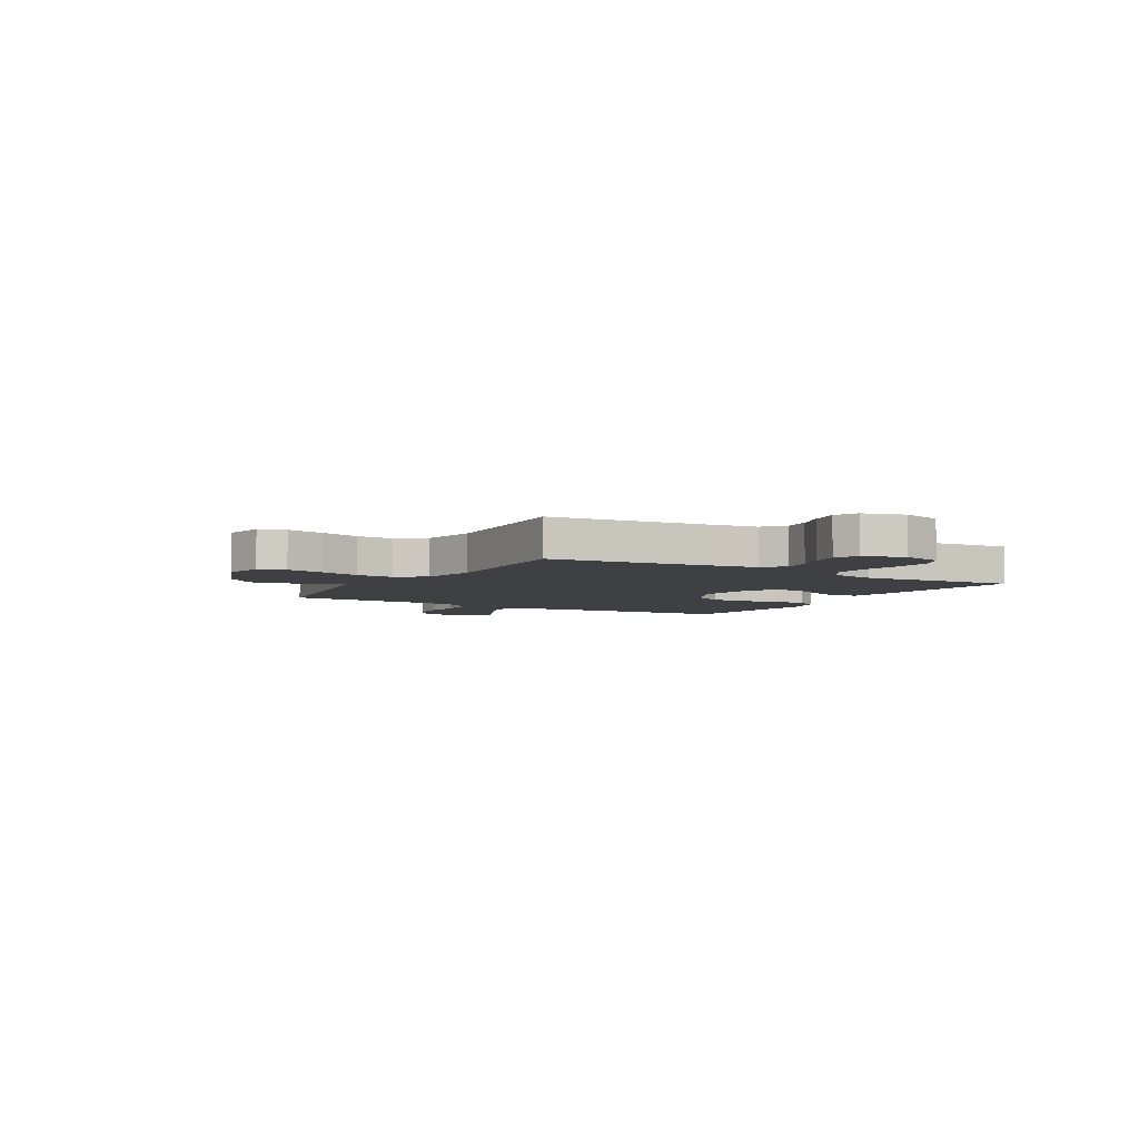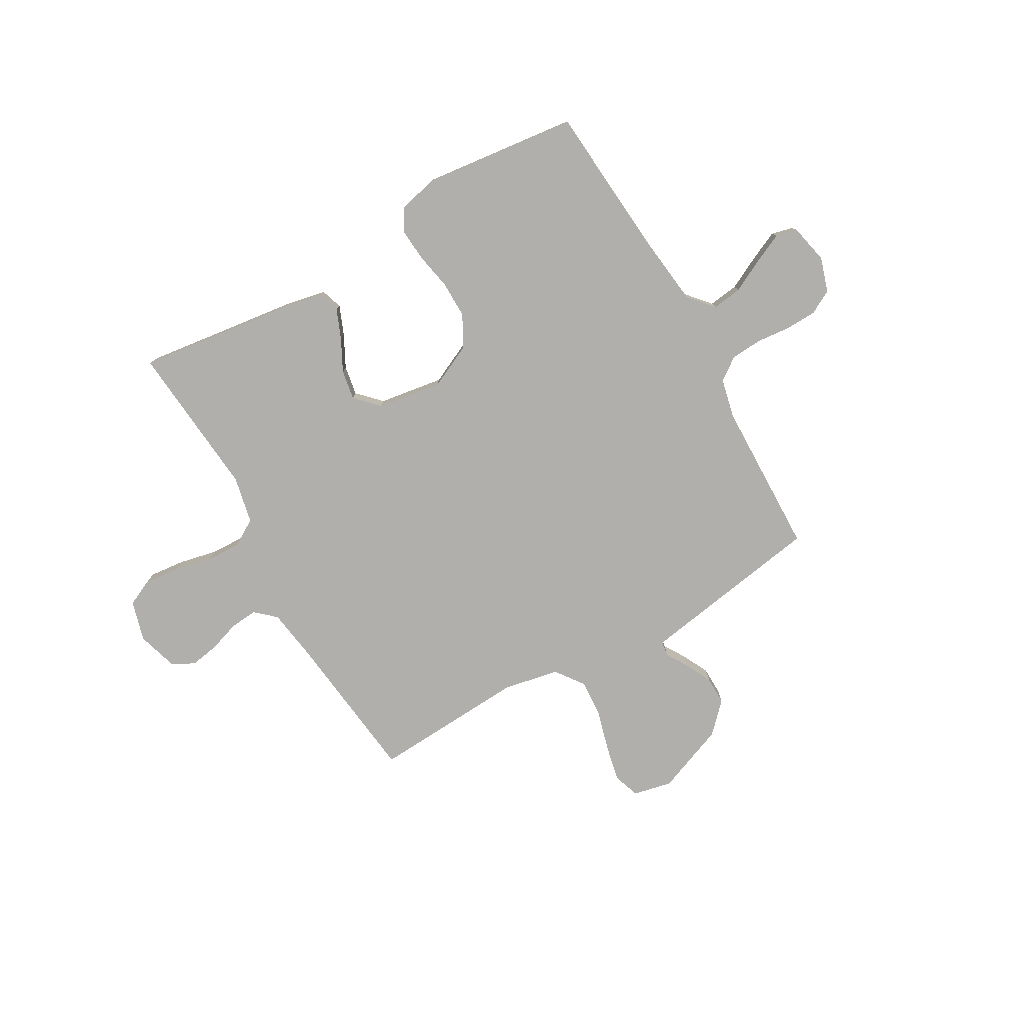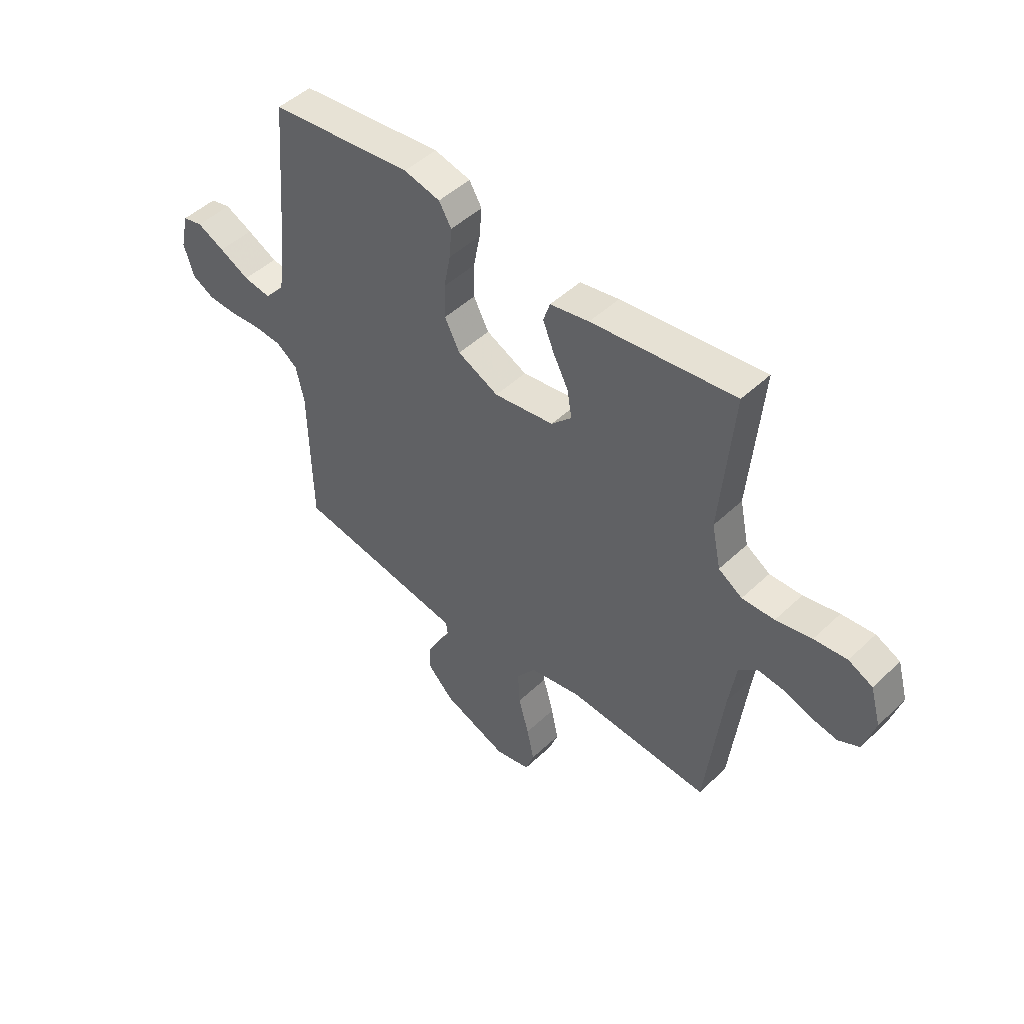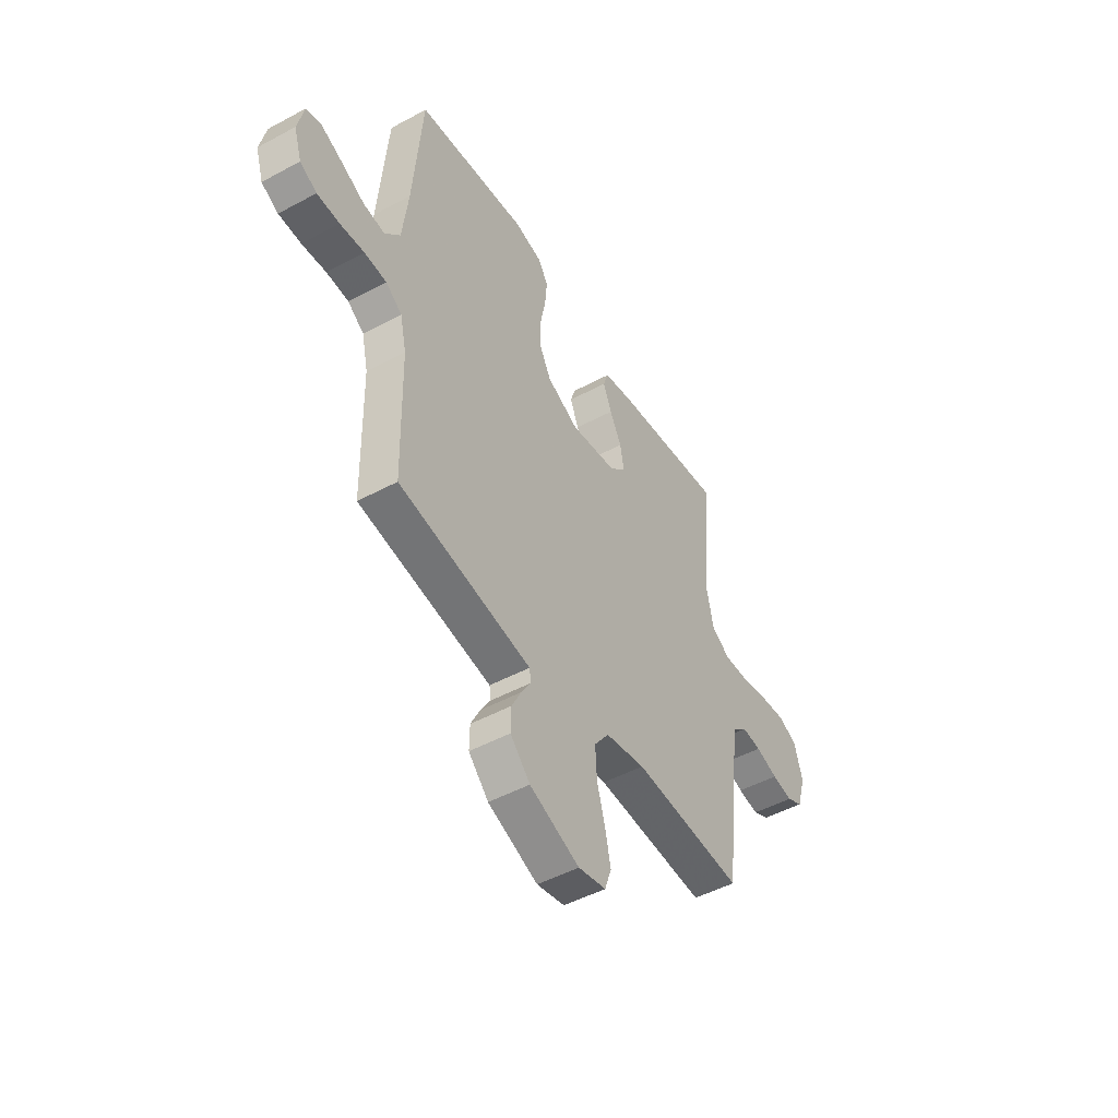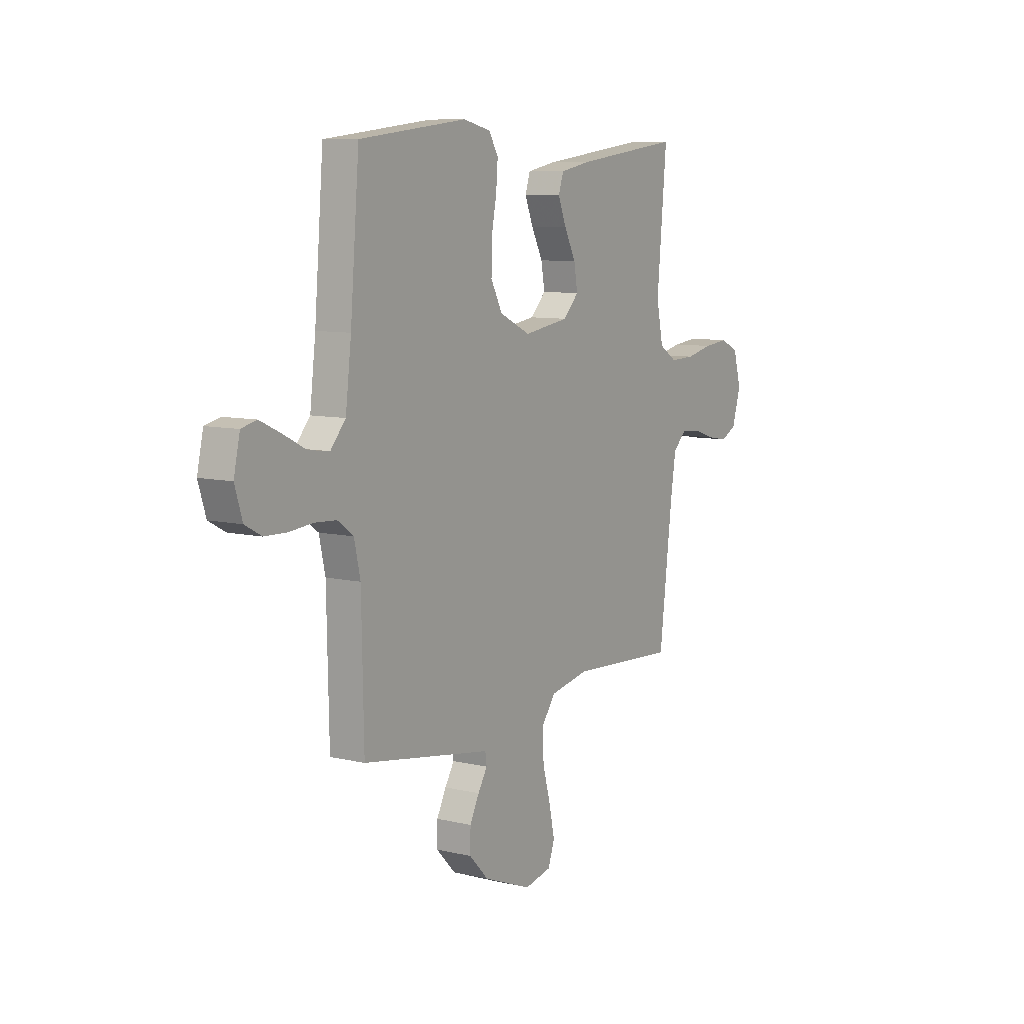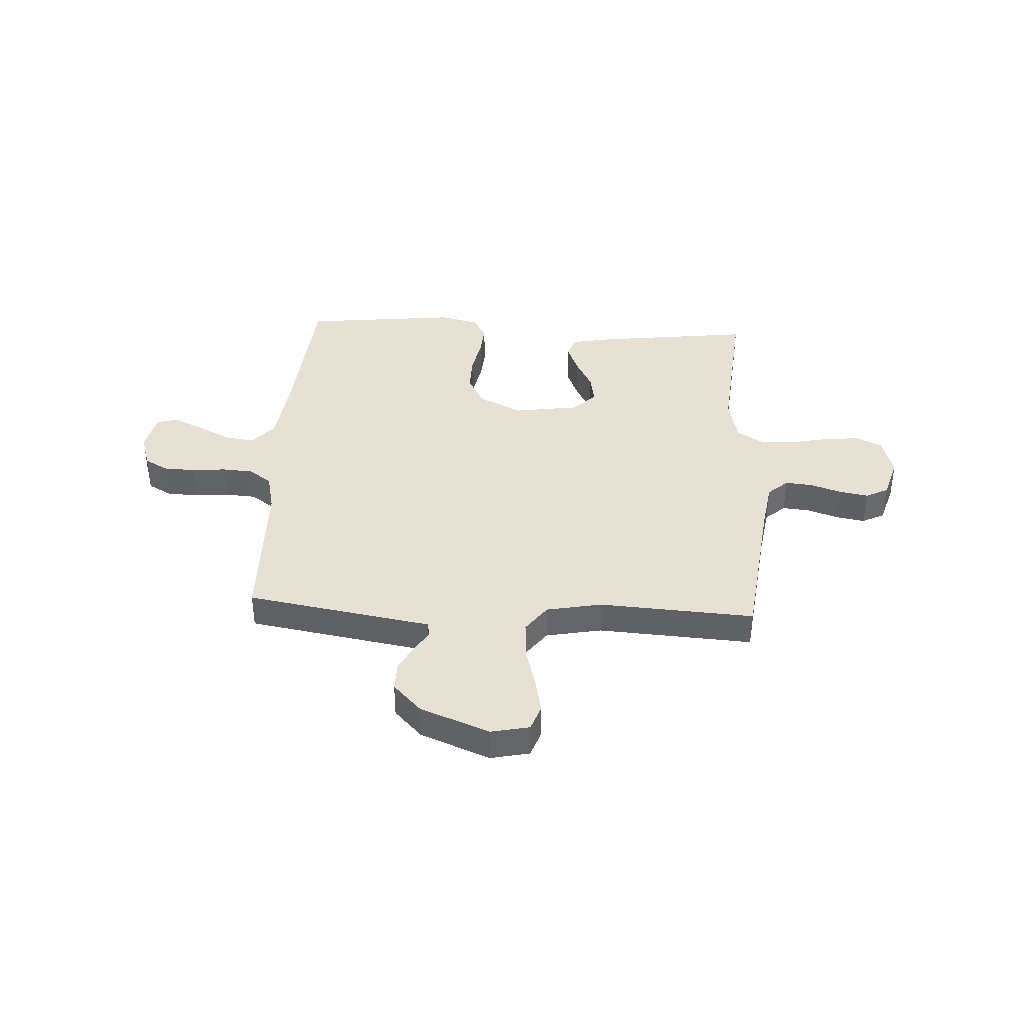
<metadata>
{"format":"obj","ext":"obj","renderer":"f3d","projection":"perspective","resolution":1024,"background":"white","views":[{"elev":-5.0,"azim":-120.5,"up":"+Y"},{"elev":-78.3,"azim":29.6,"up":"+Y"},{"elev":48.0,"azim":-136.6,"up":"+Z"},{"elev":-48.6,"azim":121.0,"up":"+Z"},{"elev":8.8,"azim":122.3,"up":"+Z"},{"elev":39.1,"azim":-176.8,"up":"+Y"}]}
</metadata>
<code>
v 0.5 0.07 0.5
v 0.525 0.07 0.2
v 0.541 0.07 0.067
v 0.583 0.07 0.019
v 0.641 0.07 0.027
v 0.704 0.07 0.059
v 0.762 0.07 0.086
v 0.804 0.07 0.076
v 0.821 0.07 0
v 0.8 0.07 -0.067
v 0.754 0.07 -0.092
v 0.693 0.07 -0.094
v 0.627 0.07 -0.088
v 0.567 0.07 -0.092
v 0.523 0.07 -0.124
v 0.506 0.07 -0.2
v 0.5 0.07 -0.5
v 0.2 0.07 -0.55
v 0.14 0.07 -0.56
v 0.136 0.07 -0.589
v 0.162 0.07 -0.631
v 0.188 0.07 -0.682
v 0.189 0.07 -0.738
v 0.135 0.07 -0.794
v 0 0.07 -0.847
v -0.075 0.07 -0.831
v -0.093 0.07 -0.78
v -0.078 0.07 -0.709
v -0.056 0.07 -0.63
v -0.052 0.07 -0.557
v -0.092 0.07 -0.503
v -0.2 0.07 -0.482
v -0.5 0.07 -0.5
v -0.536 0.07 -0.2
v -0.551 0.07 -0.102
v -0.59 0.07 -0.067
v -0.643 0.07 -0.072
v -0.703 0.07 -0.092
v -0.759 0.07 -0.102
v -0.803 0.07 -0.08
v -0.827 0.07 0
v -0.805 0.07 0.078
v -0.754 0.07 0.102
v -0.685 0.07 0.095
v -0.61 0.07 0.079
v -0.542 0.07 0.077
v -0.492 0.07 0.109
v -0.473 0.07 0.2
v -0.5 0.07 0.5
v -0.2 0.07 0.462
v -0.118 0.07 0.446
v -0.104 0.07 0.404
v -0.127 0.07 0.347
v -0.159 0.07 0.285
v -0.169 0.07 0.227
v -0.126 0.07 0.183
v 0 0.07 0.164
v 0.086 0.07 0.205
v 0.118 0.07 0.266
v 0.117 0.07 0.337
v 0.103 0.07 0.409
v 0.098 0.07 0.472
v 0.124 0.07 0.516
v 0.2 0.07 0.534
v 0.5 0 0.5
v 0.525 0 0.2
v 0.541 0 0.067
v 0.583 0 0.019
v 0.641 0 0.027
v 0.704 0 0.059
v 0.762 0 0.086
v 0.804 0 0.076
v 0.821 0 0
v 0.8 0 -0.067
v 0.754 0 -0.092
v 0.693 0 -0.094
v 0.627 0 -0.088
v 0.567 0 -0.092
v 0.523 0 -0.124
v 0.506 0 -0.2
v 0.5 0 -0.5
v 0.2 0 -0.55
v 0.14 0 -0.56
v 0.136 0 -0.589
v 0.162 0 -0.631
v 0.188 0 -0.682
v 0.189 0 -0.738
v 0.135 0 -0.794
v 0 0 -0.847
v -0.075 0 -0.831
v -0.093 0 -0.78
v -0.078 0 -0.709
v -0.056 0 -0.63
v -0.052 0 -0.557
v -0.092 0 -0.503
v -0.2 0 -0.482
v -0.5 0 -0.5
v -0.536 0 -0.2
v -0.551 0 -0.102
v -0.59 0 -0.067
v -0.643 0 -0.072
v -0.703 0 -0.092
v -0.759 0 -0.102
v -0.803 0 -0.08
v -0.827 0 0
v -0.805 0 0.078
v -0.754 0 0.102
v -0.685 0 0.095
v -0.61 0 0.079
v -0.542 0 0.077
v -0.492 0 0.109
v -0.473 0 0.2
v -0.5 0 0.5
v -0.2 0 0.462
v -0.118 0 0.446
v -0.104 0 0.404
v -0.127 0 0.347
v -0.159 0 0.285
v -0.169 0 0.227
v -0.126 0 0.183
v 0 0 0.164
v 0.086 0 0.205
v 0.118 0 0.266
v 0.117 0 0.337
v 0.103 0 0.409
v 0.098 0 0.472
v 0.124 0 0.516
v 0.2 0 0.534
f 63 64 1 2
f 60 61 62 63
f 59 60 63 2
f 58 59 2 3
f 57 58 3 4
f 56 57 4
f 51 52 53 54
f 49 50 51 54
f 48 49 54 55
f 47 48 55 56
f 42 43 44 45
f 42 45 46
f 41 42 46
f 40 41 46
f 37 38 39 40
f 36 37 40 46
f 35 36 46 47
f 32 33 34
f 31 32 34 35
f 26 27 28 29
f 24 25 26 29
f 24 29 30
f 23 24 30 31
f 20 21 22 23
f 16 17 18 19
f 15 16 19
f 10 11 12 13
f 10 13 14
f 9 10 14
f 8 9 14
f 5 6 7 8
f 5 8 14
f 4 5 14 15
f 20 23 31 35
f 19 20 35 47
f 19 47 56
f 4 15 19 56
f 66 65 128 127
f 127 126 125 124
f 66 127 124 123
f 67 66 123 122
f 68 67 122 121
f 68 121 120
f 118 117 116 115
f 118 115 114 113
f 119 118 113 112
f 120 119 112 111
f 109 108 107 106
f 110 109 106
f 110 106 105
f 110 105 104
f 104 103 102 101
f 110 104 101 100
f 111 110 100 99
f 98 97 96
f 99 98 96 95
f 93 92 91 90
f 93 90 89 88
f 94 93 88
f 95 94 88 87
f 87 86 85 84
f 83 82 81 80
f 83 80 79
f 77 76 75 74
f 78 77 74
f 78 74 73
f 78 73 72
f 72 71 70 69
f 78 72 69
f 79 78 69 68
f 99 95 87 84
f 111 99 84 83
f 120 111 83
f 120 83 79 68
f 1 65 66 2
f 2 66 67 3
f 3 67 68 4
f 4 68 69 5
f 5 69 70 6
f 6 70 71 7
f 7 71 72 8
f 8 72 73 9
f 9 73 74 10
f 10 74 75 11
f 11 75 76 12
f 12 76 77 13
f 13 77 78 14
f 14 78 79 15
f 15 79 80 16
f 16 80 81 17
f 17 81 82 18
f 18 82 83 19
f 19 83 84 20
f 20 84 85 21
f 21 85 86 22
f 22 86 87 23
f 23 87 88 24
f 24 88 89 25
f 25 89 90 26
f 26 90 91 27
f 27 91 92 28
f 28 92 93 29
f 29 93 94 30
f 30 94 95 31
f 31 95 96 32
f 32 96 97 33
f 33 97 98 34
f 34 98 99 35
f 35 99 100 36
f 36 100 101 37
f 37 101 102 38
f 38 102 103 39
f 39 103 104 40
f 40 104 105 41
f 41 105 106 42
f 42 106 107 43
f 43 107 108 44
f 44 108 109 45
f 45 109 110 46
f 46 110 111 47
f 47 111 112 48
f 48 112 113 49
f 49 113 114 50
f 50 114 115 51
f 51 115 116 52
f 52 116 117 53
f 53 117 118 54
f 54 118 119 55
f 55 119 120 56
f 56 120 121 57
f 57 121 122 58
f 58 122 123 59
f 59 123 124 60
f 60 124 125 61
f 61 125 126 62
f 62 126 127 63
f 63 127 128 64
f 64 128 65 1

</code>
